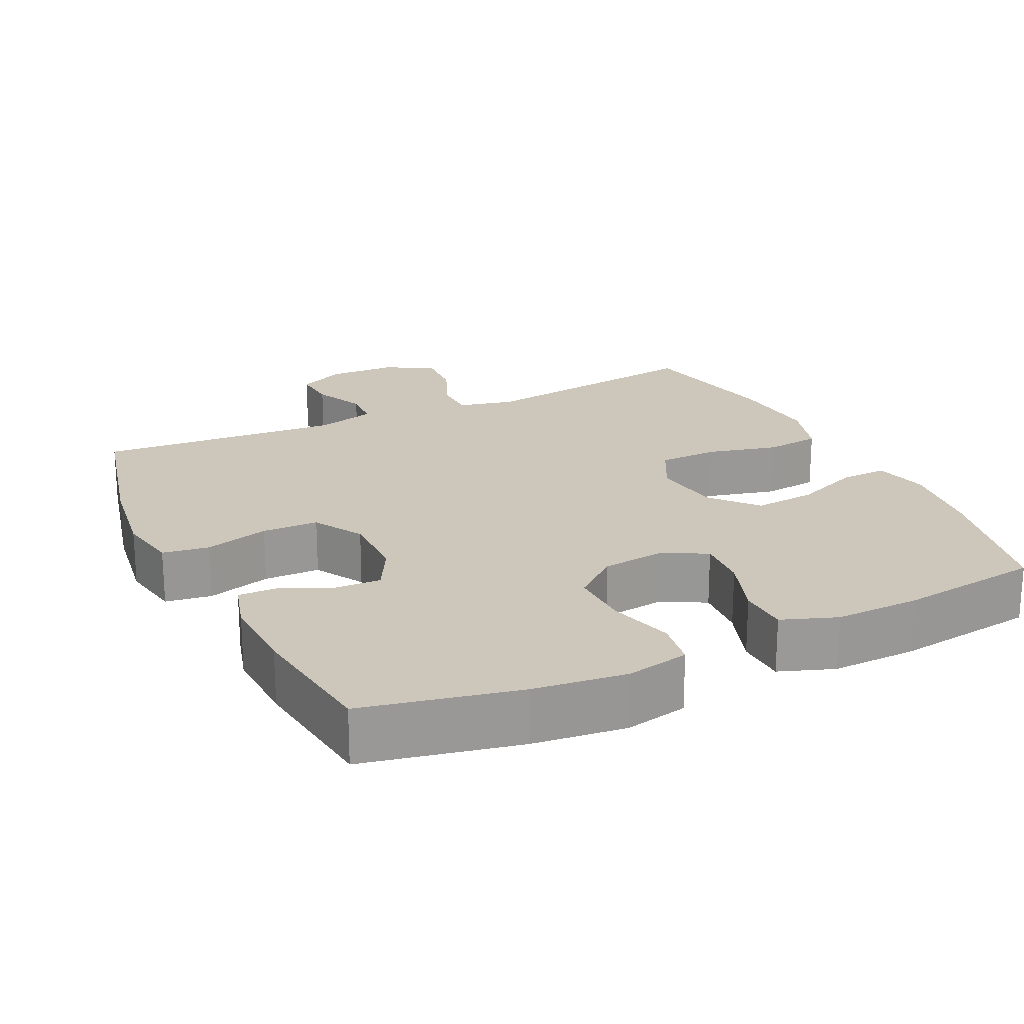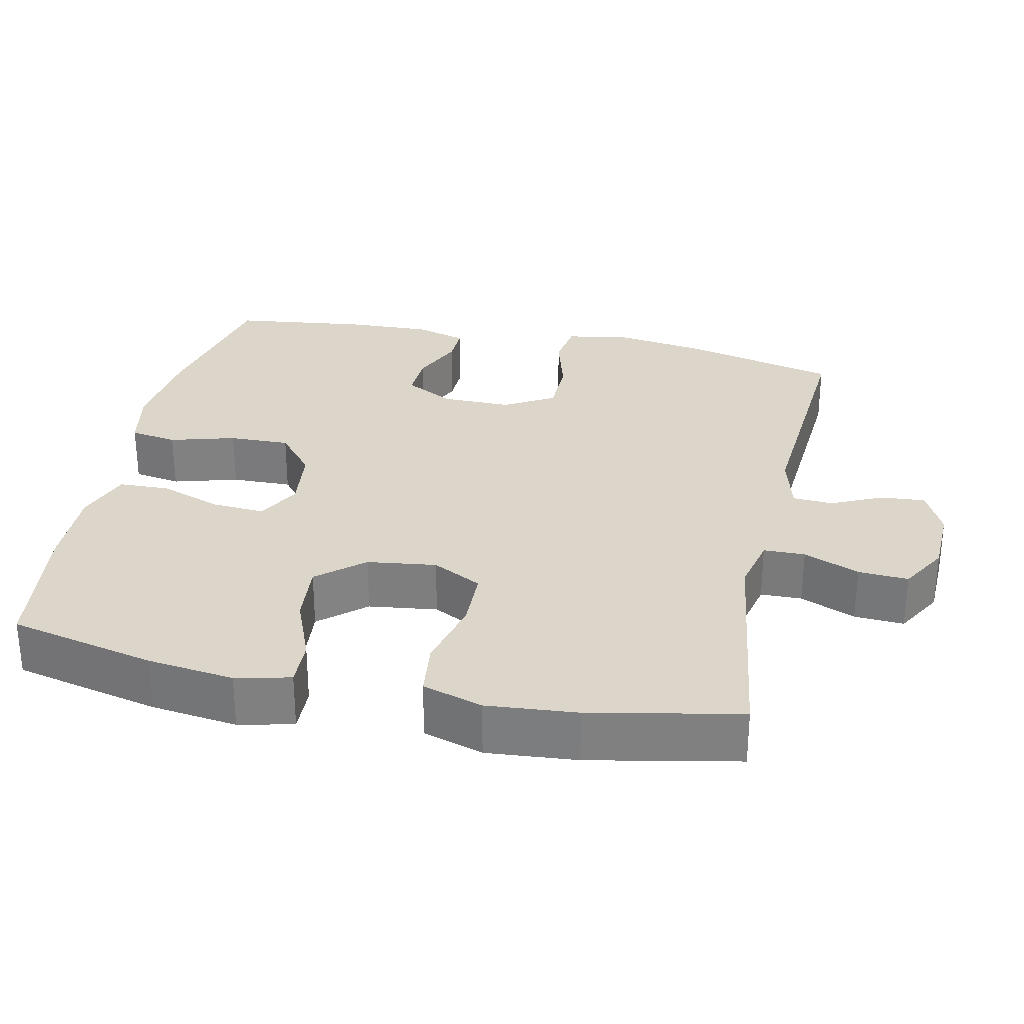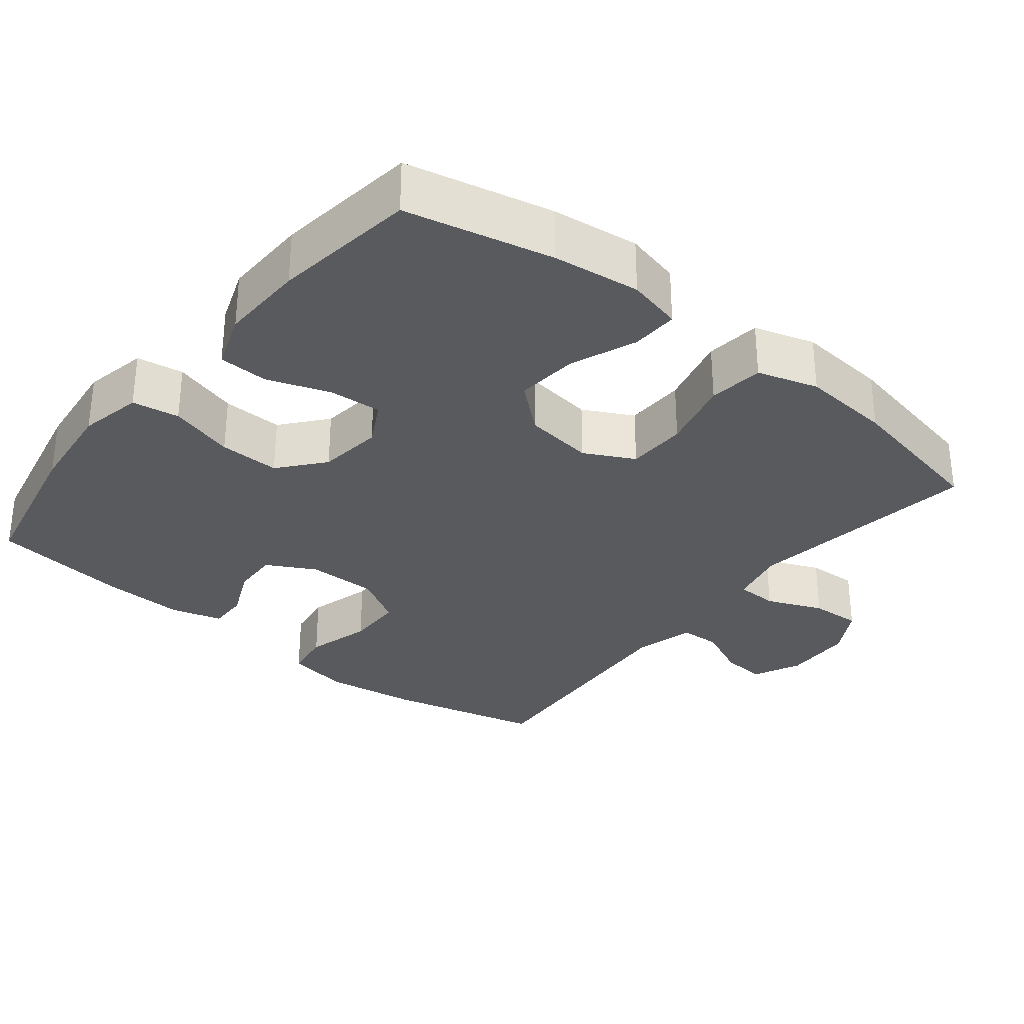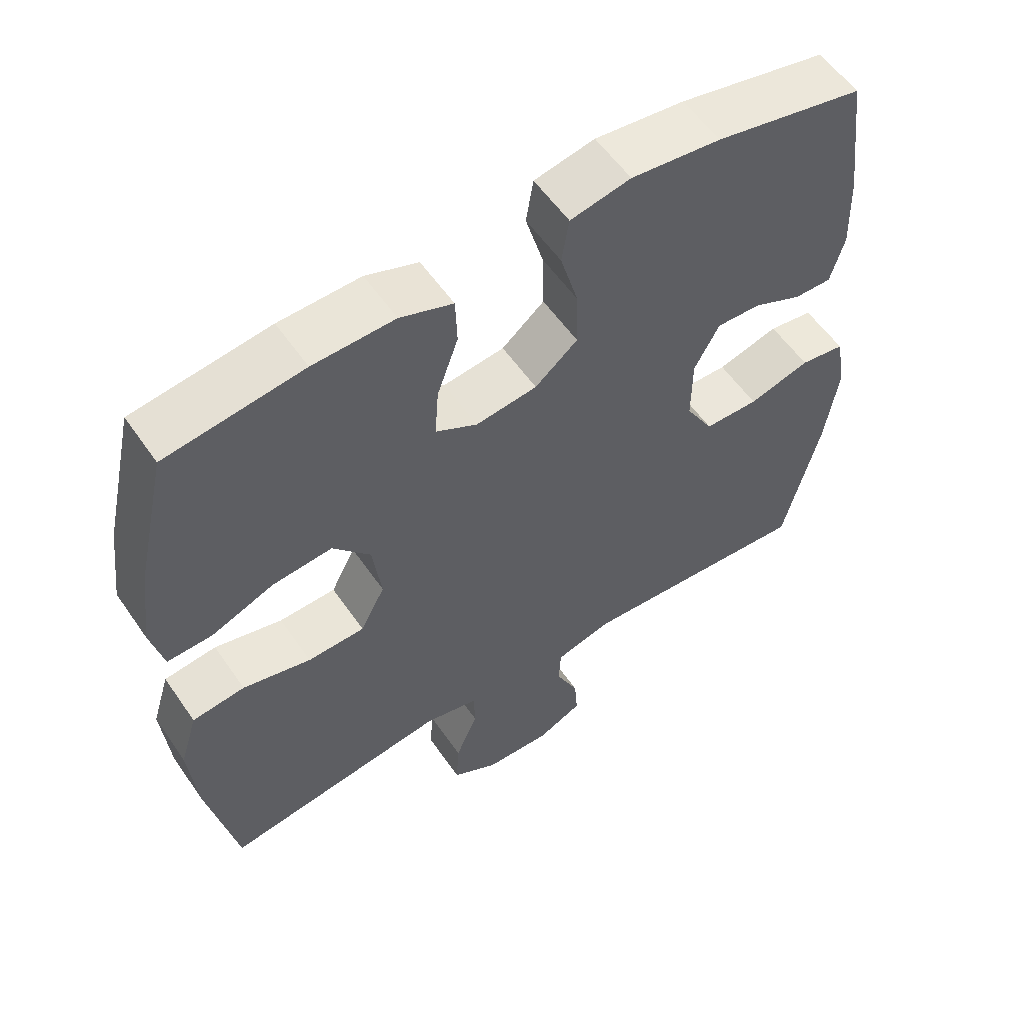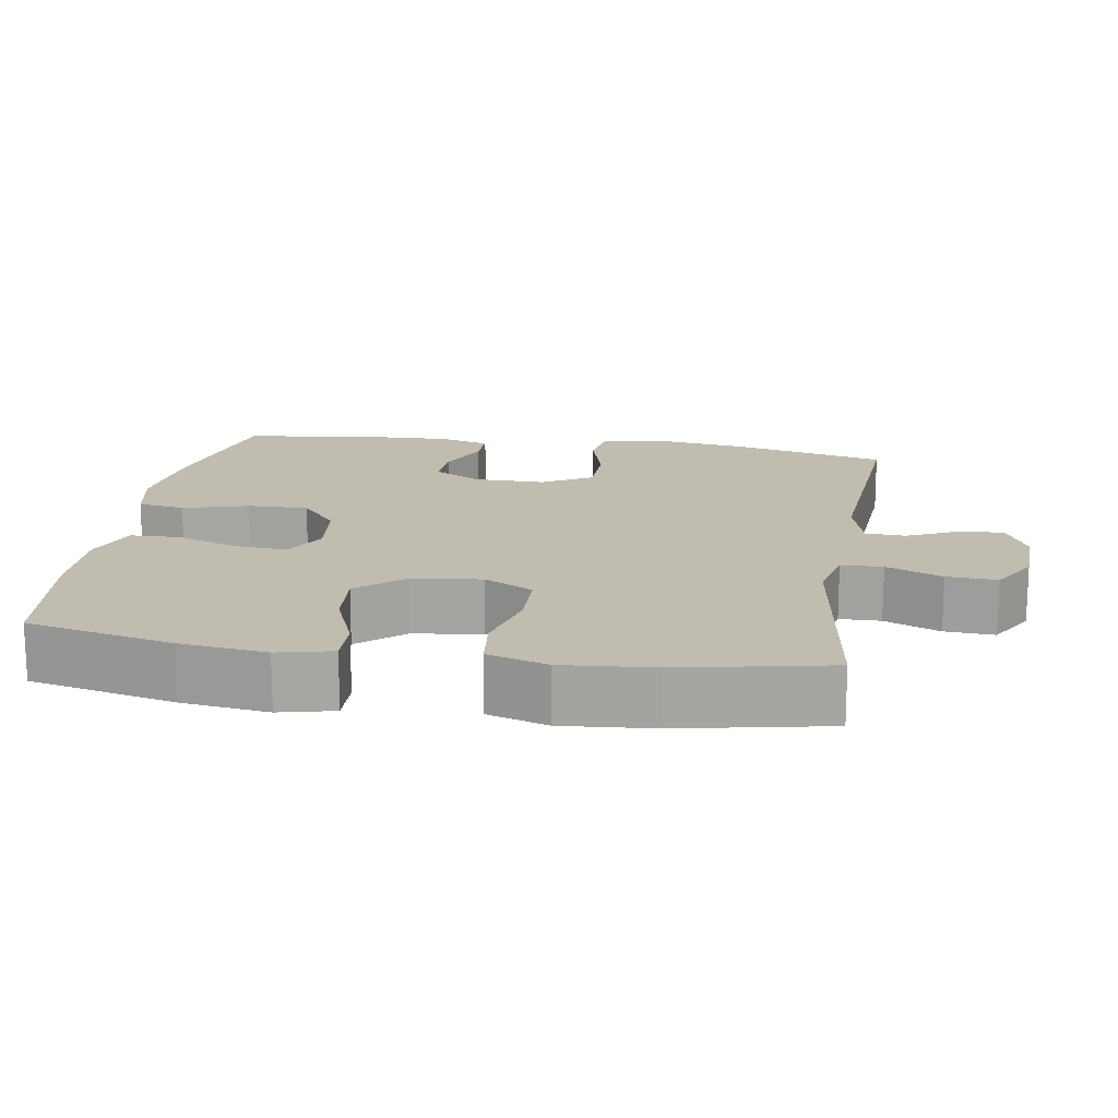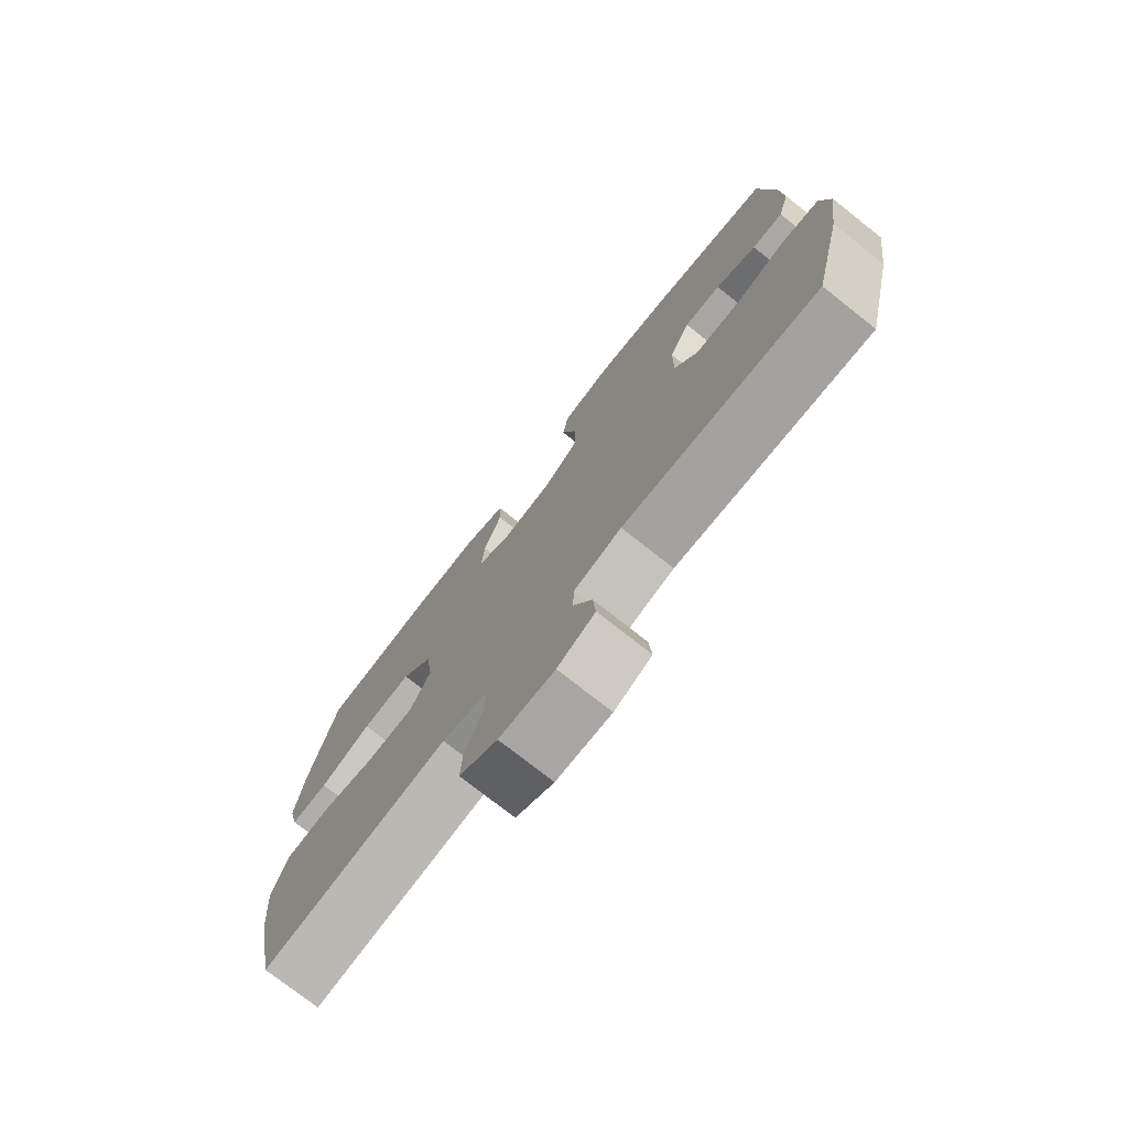
<metadata>
{"format":"obj","ext":"obj","renderer":"f3d","projection":"perspective","resolution":1024,"background":"white","views":[{"elev":21.5,"azim":-25.6,"up":"+Y"},{"elev":29.9,"azim":102.2,"up":"+Y"},{"elev":-31.7,"azim":51.2,"up":"+Y"},{"elev":56.7,"azim":145.8,"up":"+Z"},{"elev":16.3,"azim":99.2,"up":"+Y"},{"elev":-75.9,"azim":-128.2,"up":"+Z"}]}
</metadata>
<code>
o path5734
v 0.5453 0.0375 -0.2639
v 0.5562 0.0375 -0.1366
v 0.5301 0.0375 -0.05143
v 0.4524 0.0375 -0.04224
v 0.3518 0.0375 -0.06699
v 0.2675 0.0375 -0.06473
v 0.2312 0.0375 0.005245
v 0.244 0.0375 0.1027
v 0.2996 0.0375 0.1673
v 0.3872 0.0375 0.1593
v 0.4799 0.0375 0.1221
v 0.5463 0.0375 0.1198
v 0.5645 0.0375 0.1969
v 0.5491 0.0375 0.3194
v 0.5025 0.0375 0.5263
v 0.3011 0.0375 0.5534
v 0.1809 0.0375 0.5563
v 0.1032 0.0375 0.5282
v 0.1007 0.0375 0.4579
v 0.132 0.0375 0.3694
v 0.1373 0.0375 0.2953
v 0.07599 0.0375 0.2622
v -0.01445 0.0375 0.2733
v -0.07723 0.0375 0.3254
v -0.07507 0.0375 0.4108
v -0.04903 0.0375 0.5026
v -0.05971 0.0375 0.5689
v -0.1486 0.0375 0.5872
v -0.2807 0.0375 0.5722
v -0.4994 0.0375 0.5263
v -0.5239 0.0375 0.3332
v -0.5281 0.0375 0.2188
v -0.5075 0.0375 0.1464
v -0.4525 0.0375 0.1475
v -0.3805 0.0375 0.1796
v -0.3157 0.0375 0.182
v -0.2789 0.0375 0.114
v -0.2783 0.0375 0.01506
v -0.3189 0.0375 -0.05484
v -0.3988 0.0375 -0.05627
v -0.4895 0.0375 -0.03087
v -0.5553 0.0375 -0.04056
v -0.5711 0.0375 -0.128
v -0.5521 0.0375 -0.2586
v -0.4994 0.0375 -0.4754
v -0.1531 0.0375 -0.451
v -0.06932 0.0375 -0.4735
v -0.0663 0.0375 -0.5299
v -0.09952 0.0375 -0.6021
v -0.1045 0.0375 -0.6648
v -0.03777 0.0375 -0.6969
v 0.06009 0.0375 -0.6937
v 0.1275 0.0375 -0.6547
v 0.1236 0.0375 -0.584
v 0.09071 0.0375 -0.5051
v 0.09205 0.0375 -0.4465
v 0.1714 0.0375 -0.4285
v 0.5025 0.0375 -0.4754
v 0.5453 -0.0375 -0.2639
v 0.5562 -0.0375 -0.1366
v 0.5301 -0.0375 -0.05143
v 0.4524 -0.0375 -0.04224
v 0.3518 -0.0375 -0.06699
v 0.2675 -0.0375 -0.06473
v 0.2312 -0.0375 0.005245
v 0.244 -0.0375 0.1027
v 0.2996 -0.0375 0.1673
v 0.3872 -0.0375 0.1593
v 0.4799 -0.0375 0.1221
v 0.5463 -0.0375 0.1198
v 0.5645 -0.0375 0.1969
v 0.5491 -0.0375 0.3194
v 0.5025 -0.0375 0.5263
v 0.3011 -0.0375 0.5534
v 0.1809 -0.0375 0.5563
v 0.1032 -0.0375 0.5282
v 0.1007 -0.0375 0.4579
v 0.132 -0.0375 0.3694
v 0.1373 -0.0375 0.2953
v 0.07599 -0.0375 0.2622
v -0.01445 -0.0375 0.2733
v -0.07723 -0.0375 0.3254
v -0.07507 -0.0375 0.4108
v -0.04903 -0.0375 0.5026
v -0.05971 -0.0375 0.5689
v -0.1486 -0.0375 0.5872
v -0.2807 -0.0375 0.5722
v -0.4994 -0.0375 0.5263
v -0.5239 -0.0375 0.3332
v -0.5281 -0.0375 0.2188
v -0.5075 -0.0375 0.1464
v -0.4525 -0.0375 0.1475
v -0.3805 -0.0375 0.1796
v -0.3157 -0.0375 0.182
v -0.2789 -0.0375 0.114
v -0.2783 -0.0375 0.01506
v -0.3189 -0.0375 -0.05484
v -0.3988 -0.0375 -0.05627
v -0.4895 -0.0375 -0.03087
v -0.5553 -0.0375 -0.04056
v -0.5711 -0.0375 -0.128
v -0.5521 -0.0375 -0.2586
v -0.4994 -0.0375 -0.4754
v -0.1531 -0.0375 -0.451
v -0.06932 -0.0375 -0.4735
v -0.0663 -0.0375 -0.5299
v -0.09952 -0.0375 -0.6021
v -0.1045 -0.0375 -0.6648
v -0.03777 -0.0375 -0.6969
v 0.06009 -0.0375 -0.6937
v 0.1275 -0.0375 -0.6547
v 0.1236 -0.0375 -0.584
v 0.09071 -0.0375 -0.5051
v 0.09205 -0.0375 -0.4465
v 0.1714 -0.0375 -0.4285
v 0.5025 -0.0375 -0.4754
v -0.05971 0.0375 0.5689
v -0.05971 0.0375 0.5689
v -0.1486 0.0375 0.5872
v -0.2807 0.0375 0.5722
v -0.04903 0.0375 0.5026
v 0.3011 0.0375 0.5534
v 0.1809 0.0375 0.5563
v 0.1032 0.0375 0.5282
v 0.1032 0.0375 0.5282
v 0.5025 0.0375 0.5263
v 0.5025 0.0375 0.5263
v -0.4994 0.0375 0.5263
v -0.4994 0.0375 0.5263
v 0.1007 0.0375 0.4579
v -0.07507 0.0375 0.4108
v 0.132 0.0375 0.3694
v -0.5239 0.0375 0.3332
v 0.5491 0.0375 0.3194
v -0.07723 0.0375 0.3254
v 0.1373 0.0375 0.2953
v 0.1373 0.0375 0.2953
v -0.5281 0.0375 0.2188
v -0.01445 0.0375 0.2733
v 0.5645 0.0375 0.1969
v 0.07599 0.0375 0.2622
v -0.3805 0.0375 0.1796
v -0.3157 0.0375 0.182
v -0.3157 0.0375 0.182
v -0.5075 0.0375 0.1464
v -0.5075 0.0375 0.1464
v 0.5463 0.0375 0.1198
v 0.5463 0.0375 0.1198
v 0.2996 0.0375 0.1673
v 0.3872 0.0375 0.1593
v -0.2789 0.0375 0.114
v -0.4525 0.0375 0.1475
v 0.244 0.0375 0.1027
v 0.4799 0.0375 0.1221
v -0.2783 0.0375 0.01506
v 0.2312 0.0375 0.005245
v -0.3189 0.0375 -0.05484
v 0.2675 0.0375 -0.06473
v 0.2675 0.0375 -0.06473
v -0.3988 0.0375 -0.05627
v -0.4895 0.0375 -0.03087
v -0.5553 0.0375 -0.04056
v -0.5553 0.0375 -0.04056
v -0.5711 0.0375 -0.128
v 0.5301 0.0375 -0.05143
v 0.5301 0.0375 -0.05143
v 0.4524 0.0375 -0.04224
v 0.3518 0.0375 -0.06699
v 0.5562 0.0375 -0.1366
v -0.5521 0.0375 -0.2586
v 0.5453 0.0375 -0.2639
v 0.09205 0.0375 -0.4465
v 0.09205 0.0375 -0.4465
v 0.1714 0.0375 -0.4285
v 0.09071 0.0375 -0.5051
v -0.4994 0.0375 -0.4754
v -0.4994 0.0375 -0.4754
v -0.1531 0.0375 -0.451
v 0.5025 0.0375 -0.4754
v 0.5025 0.0375 -0.4754
v -0.06932 0.0375 -0.4735
v -0.06932 0.0375 -0.4735
v -0.0663 0.0375 -0.5299
v 0.1236 0.0375 -0.584
v -0.09952 0.0375 -0.6021
v 0.1275 0.0375 -0.6547
v 0.1275 0.0375 -0.6547
v -0.1045 0.0375 -0.6648
v -0.1045 0.0375 -0.6648
v 0.06009 0.0375 -0.6937
v -0.03777 0.0375 -0.6969
v -0.05971 -0.0375 0.5689
v -0.05971 -0.0375 0.5689
v -0.1486 -0.0375 0.5872
v -0.2807 -0.0375 0.5722
v -0.04903 -0.0375 0.5026
v 0.3011 -0.0375 0.5534
v 0.1809 -0.0375 0.5563
v 0.1032 -0.0375 0.5282
v 0.1032 -0.0375 0.5282
v 0.5025 -0.0375 0.5263
v 0.5025 -0.0375 0.5263
v -0.4994 -0.0375 0.5263
v -0.4994 -0.0375 0.5263
v 0.1007 -0.0375 0.4579
v -0.07507 -0.0375 0.4108
v 0.132 -0.0375 0.3694
v -0.5239 -0.0375 0.3332
v 0.5491 -0.0375 0.3194
v -0.07723 -0.0375 0.3254
v 0.1373 -0.0375 0.2953
v 0.1373 -0.0375 0.2953
v -0.5281 -0.0375 0.2188
v -0.01445 -0.0375 0.2733
v 0.5645 -0.0375 0.1969
v 0.07599 -0.0375 0.2622
v -0.3805 -0.0375 0.1796
v -0.3157 -0.0375 0.182
v -0.3157 -0.0375 0.182
v -0.5075 -0.0375 0.1464
v -0.5075 -0.0375 0.1464
v 0.5463 -0.0375 0.1198
v 0.5463 -0.0375 0.1198
v 0.2996 -0.0375 0.1673
v 0.3872 -0.0375 0.1593
v -0.2789 -0.0375 0.114
v -0.4525 -0.0375 0.1475
v 0.244 -0.0375 0.1027
v 0.4799 -0.0375 0.1221
v -0.2783 -0.0375 0.01506
v 0.2312 -0.0375 0.005245
v -0.3189 -0.0375 -0.05484
v 0.2675 -0.0375 -0.06473
v 0.2675 -0.0375 -0.06473
v -0.3988 -0.0375 -0.05627
v -0.4895 -0.0375 -0.03087
v -0.5553 -0.0375 -0.04056
v -0.5553 -0.0375 -0.04056
v -0.5711 -0.0375 -0.128
v 0.5301 -0.0375 -0.05143
v 0.5301 -0.0375 -0.05143
v 0.4524 -0.0375 -0.04224
v 0.3518 -0.0375 -0.06699
v 0.5562 -0.0375 -0.1366
v -0.5521 -0.0375 -0.2586
v 0.5453 -0.0375 -0.2639
v 0.09205 -0.0375 -0.4465
v 0.09205 -0.0375 -0.4465
v 0.1714 -0.0375 -0.4285
v 0.09071 -0.0375 -0.5051
v -0.4994 -0.0375 -0.4754
v -0.4994 -0.0375 -0.4754
v -0.1531 -0.0375 -0.451
v 0.5025 -0.0375 -0.4754
v 0.5025 -0.0375 -0.4754
v -0.06932 -0.0375 -0.4735
v -0.06932 -0.0375 -0.4735
v -0.0663 -0.0375 -0.5299
v 0.1236 -0.0375 -0.584
v -0.09952 -0.0375 -0.6021
v 0.1275 -0.0375 -0.6547
v 0.1275 -0.0375 -0.6547
v -0.1045 -0.0375 -0.6648
v -0.1045 -0.0375 -0.6648
v 0.06009 -0.0375 -0.6937
v -0.03777 -0.0375 -0.6969
f 226 210 218
f 228 211 216
f 247 230 253
f 205 198 199
f 194 206 196
f 266 258 260
f 228 216 231
f 256 247 253
f 195 206 194
f 253 230 232
f 225 209 224
f 229 215 225
f 246 249 254
f 235 236 239
f 217 213 227
f 239 236 237
f 233 231 247
f 250 247 256
f 231 214 230
f 253 232 245
f 211 224 207
f 242 244 240
f 206 218 210
f 231 216 214
f 266 260 263
f 197 198 207
f 243 233 249
f 253 245 251
f 224 211 228
f 227 213 220
f 249 233 247
f 259 258 265
f 214 210 226
f 230 214 226
f 201 197 209
f 197 224 209
f 245 232 235
f 243 244 242
f 207 224 197
f 244 243 246
f 245 235 239
f 246 243 249
f 261 259 265
f 218 206 195
f 258 250 256
f 265 258 266
f 194 196 192
f 250 258 259
f 209 225 215
f 195 208 218
f 207 198 205
f 222 215 229
f 247 231 230
f 217 208 213
f 218 208 217
f 208 195 203
f 118 28 86 193
f 28 29 87 86
f 26 27 85 84
f 16 17 75 74
f 17 125 200 75
f 127 16 74 202
f 29 129 204 87
f 18 19 77 76
f 25 26 84 83
f 19 20 78 77
f 30 31 89 88
f 14 15 73 72
f 24 25 83 82
f 20 137 212 78
f 31 32 90 89
f 23 24 82 81
f 13 14 72 71
f 21 22 80 79
f 22 23 81 80
f 35 144 219 93
f 32 146 221 90
f 148 13 71 223
f 9 10 68 67
f 36 37 95 94
f 34 35 93 92
f 33 34 92 91
f 8 9 67 66
f 11 12 70 69
f 10 11 69 68
f 37 38 96 95
f 7 8 66 65
f 38 39 97 96
f 159 7 65 234
f 40 41 99 98
f 41 163 238 99
f 42 43 101 100
f 166 4 62 241
f 4 5 63 62
f 2 3 61 60
f 39 40 98 97
f 5 6 64 63
f 43 44 102 101
f 1 2 60 59
f 173 57 115 248
f 55 56 114 113
f 177 46 104 252
f 44 45 103 102
f 180 1 59 255
f 46 182 257 104
f 57 58 116 115
f 47 48 106 105
f 54 55 113 112
f 48 49 107 106
f 187 54 112 262
f 49 189 264 107
f 52 53 111 110
f 51 52 110 109
f 50 51 109 108
f 151 143 135
f 153 141 136
f 172 178 155
f 130 124 123
f 119 121 131
f 191 185 183
f 153 156 141
f 181 178 172
f 120 119 131
f 178 157 155
f 150 149 134
f 154 150 140
f 171 179 174
f 160 164 161
f 142 152 138
f 164 162 161
f 158 172 156
f 175 181 172
f 156 155 139
f 178 170 157
f 136 132 149
f 167 165 169
f 131 135 143
f 156 139 141
f 191 188 185
f 122 132 123
f 168 174 158
f 178 176 170
f 149 153 136
f 152 145 138
f 174 172 158
f 184 190 183
f 139 151 135
f 155 151 139
f 126 134 122
f 122 134 149
f 170 160 157
f 168 167 169
f 132 122 149
f 169 171 168
f 170 164 160
f 171 174 168
f 186 190 184
f 143 120 131
f 183 181 175
f 190 191 183
f 119 117 121
f 175 184 183
f 134 140 150
f 120 143 133
f 132 130 123
f 147 154 140
f 172 155 156
f 142 138 133
f 143 142 133
f 133 128 120

</code>
